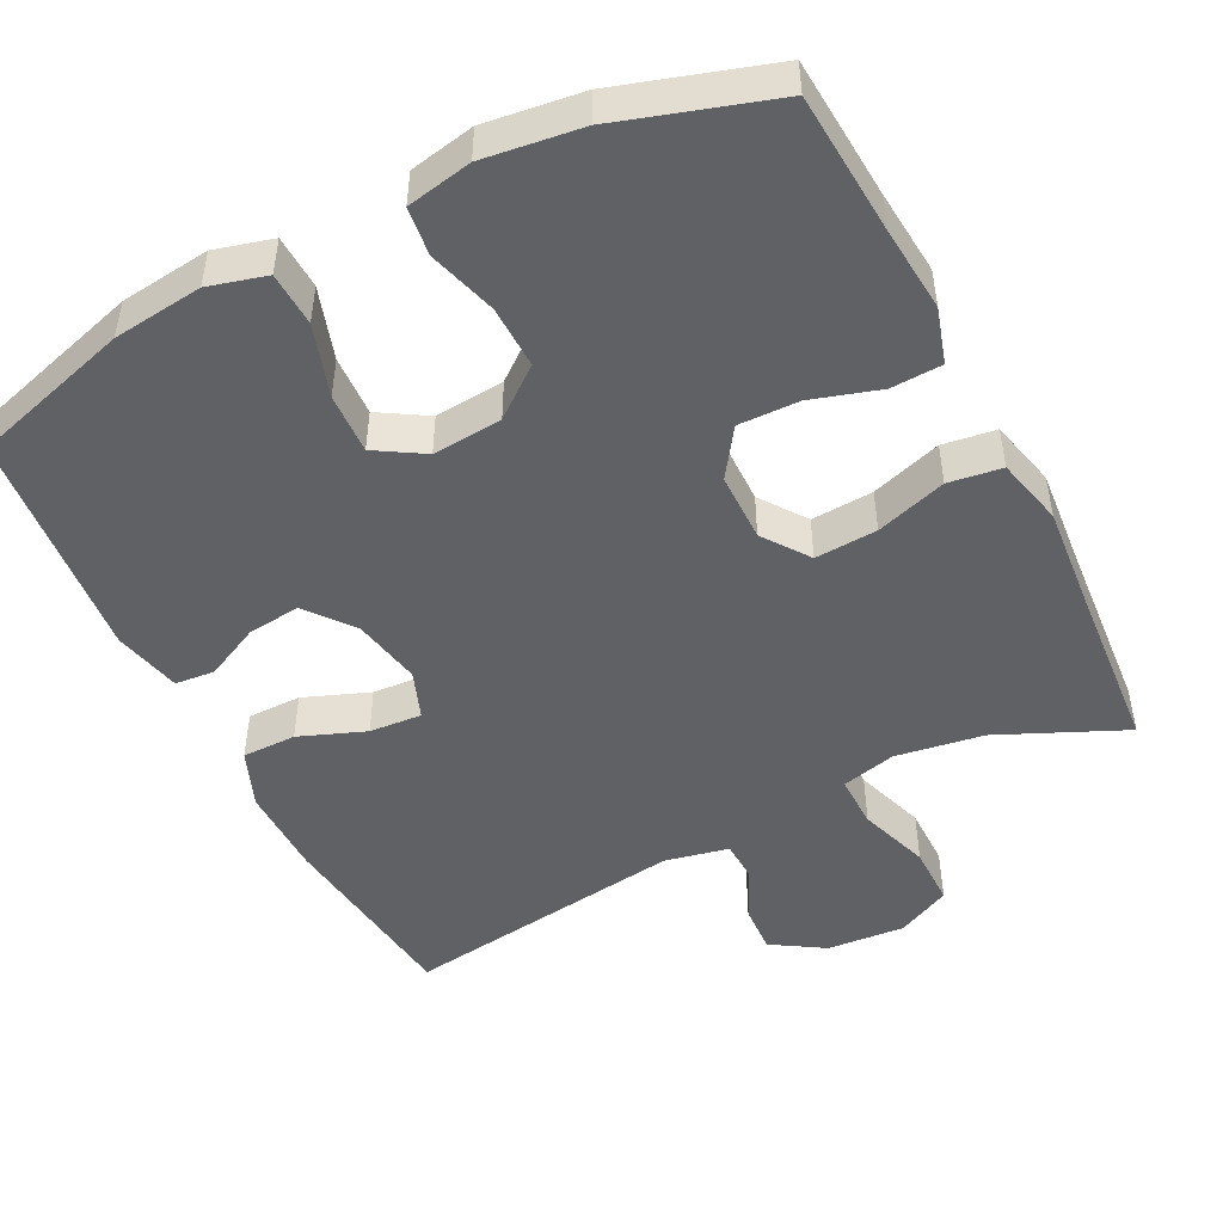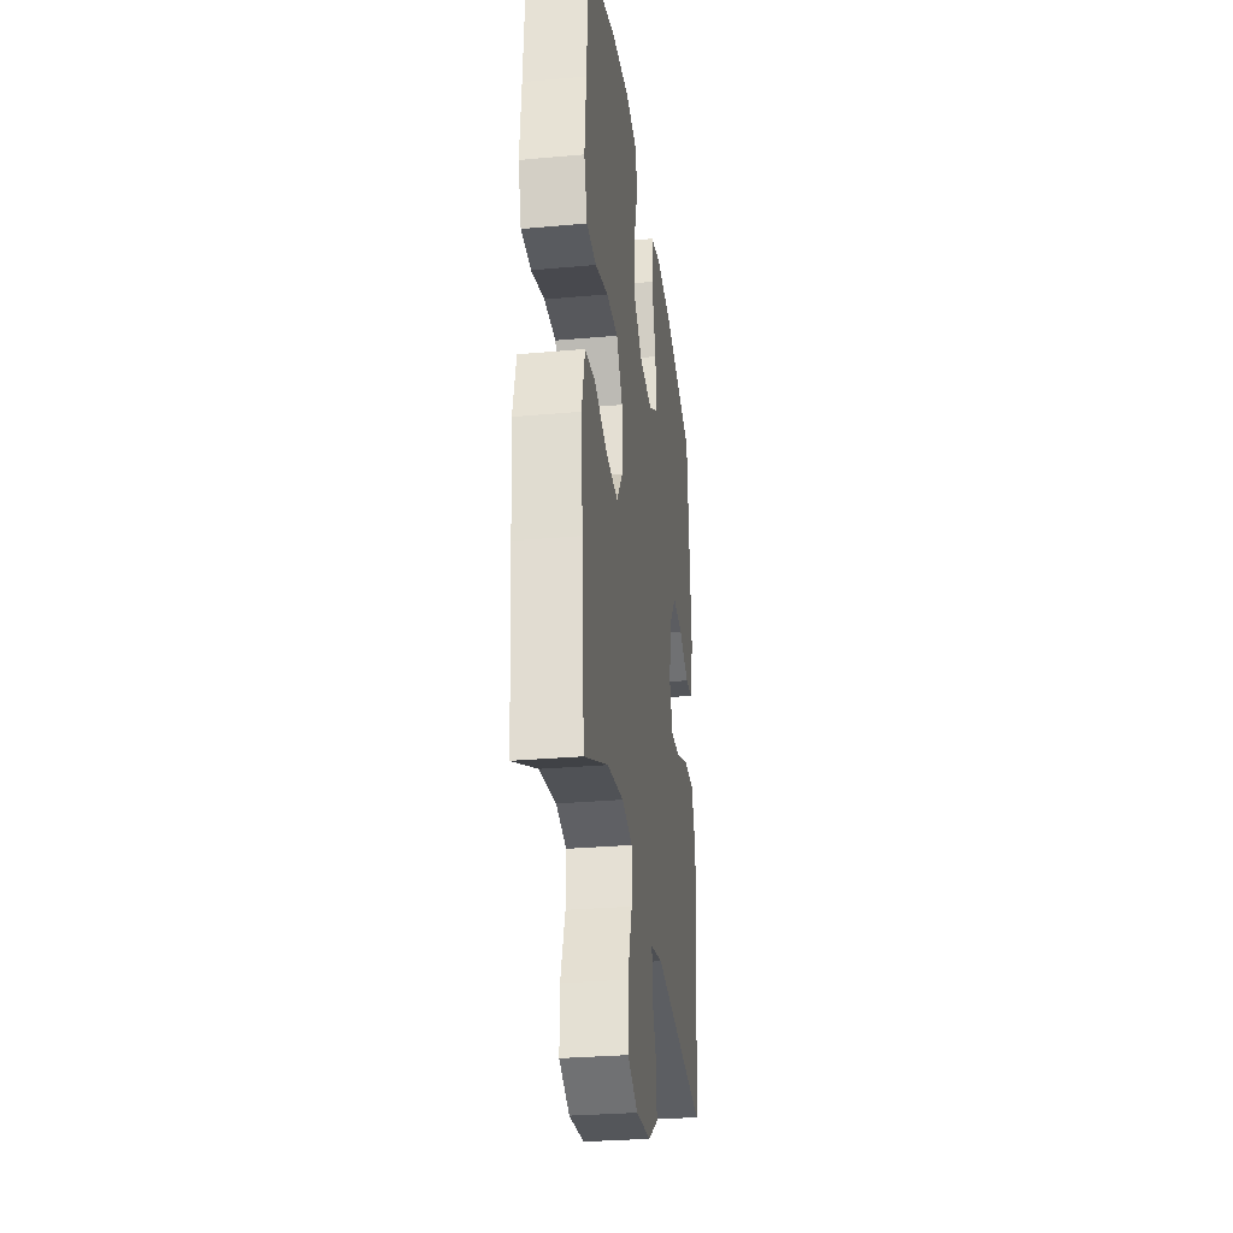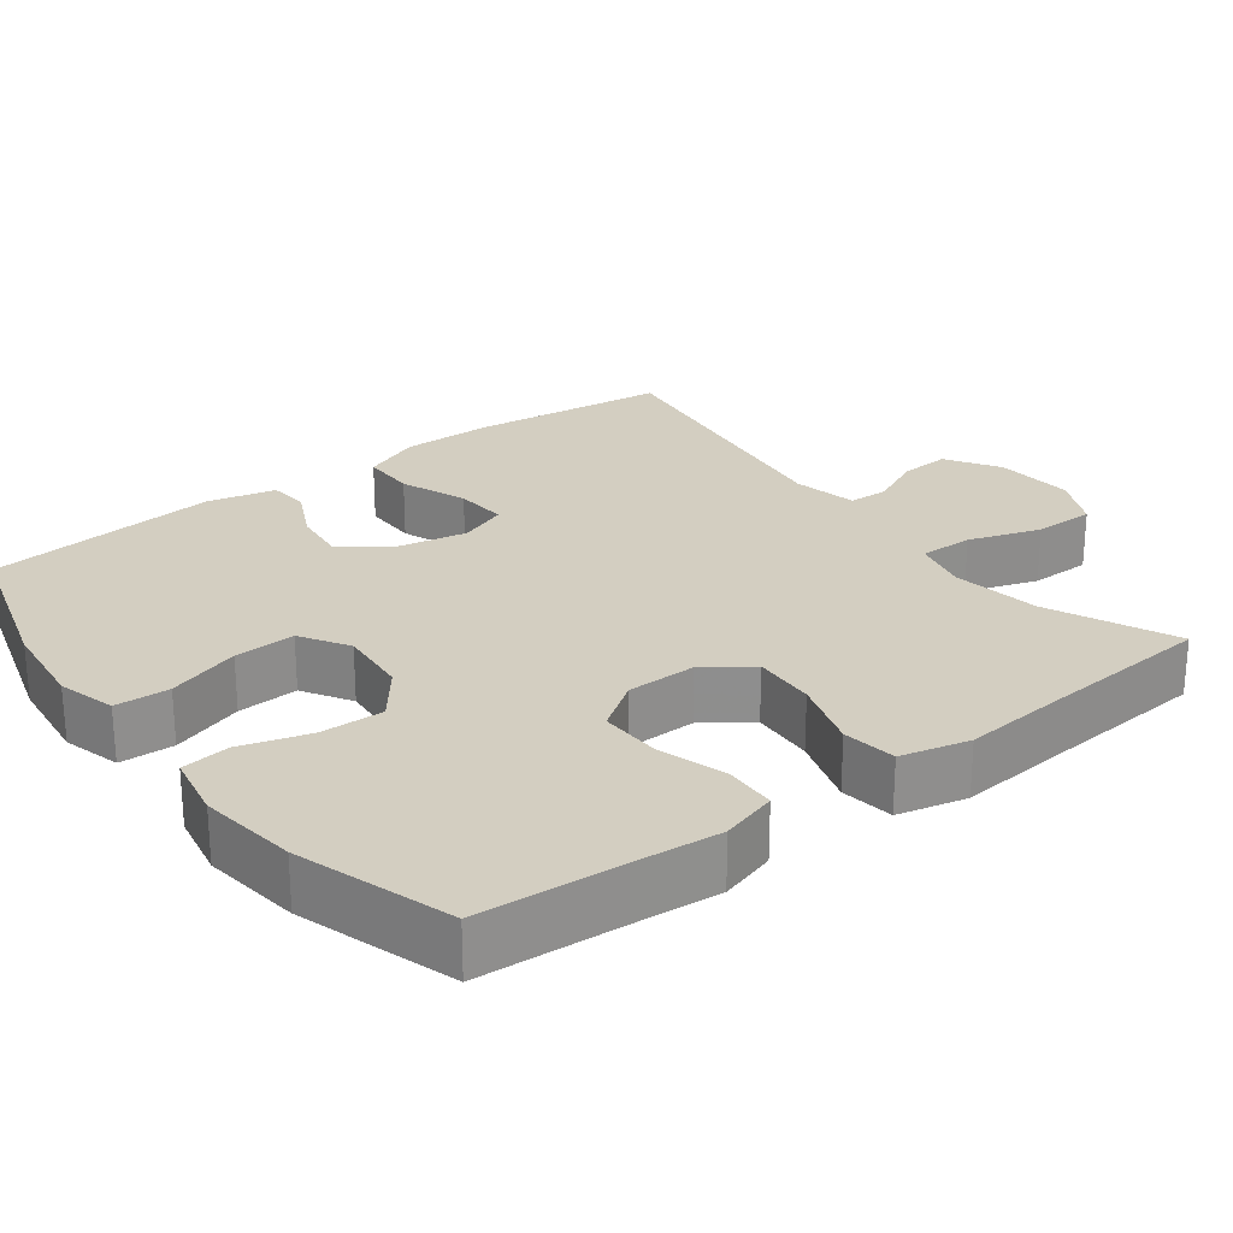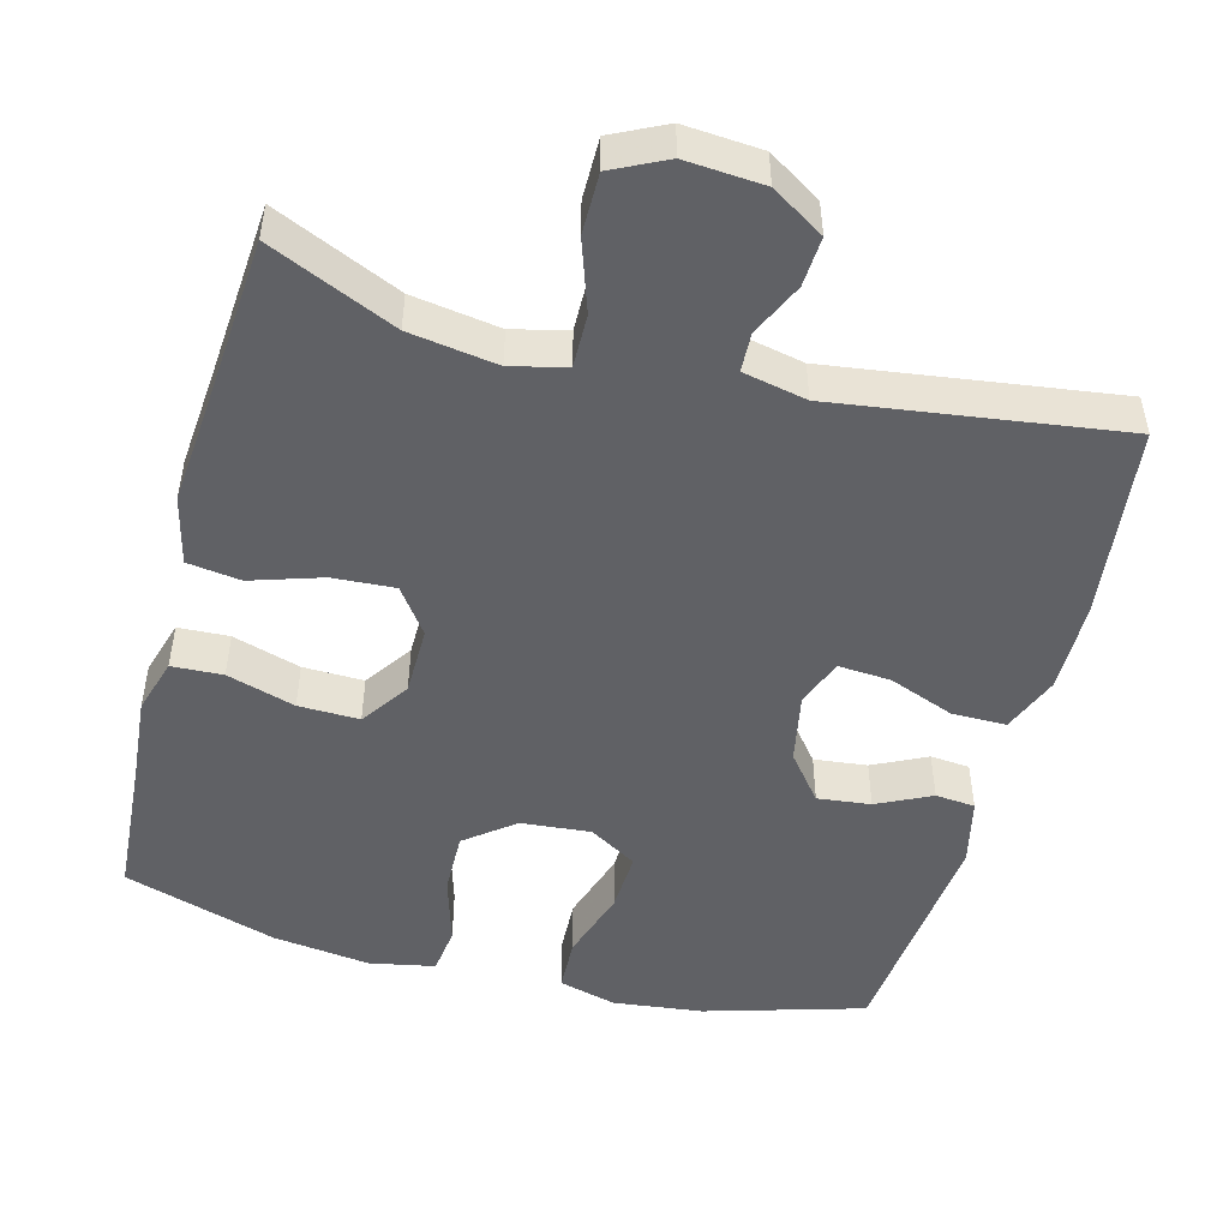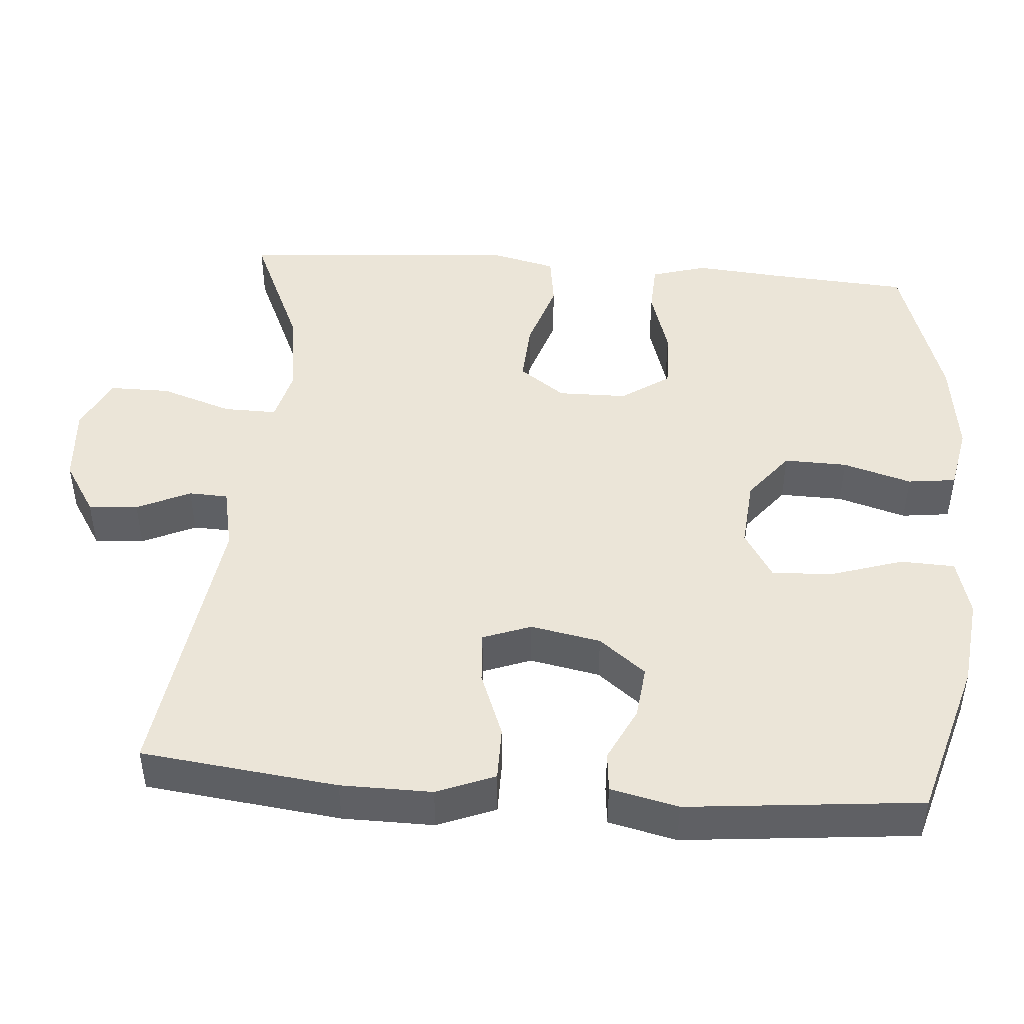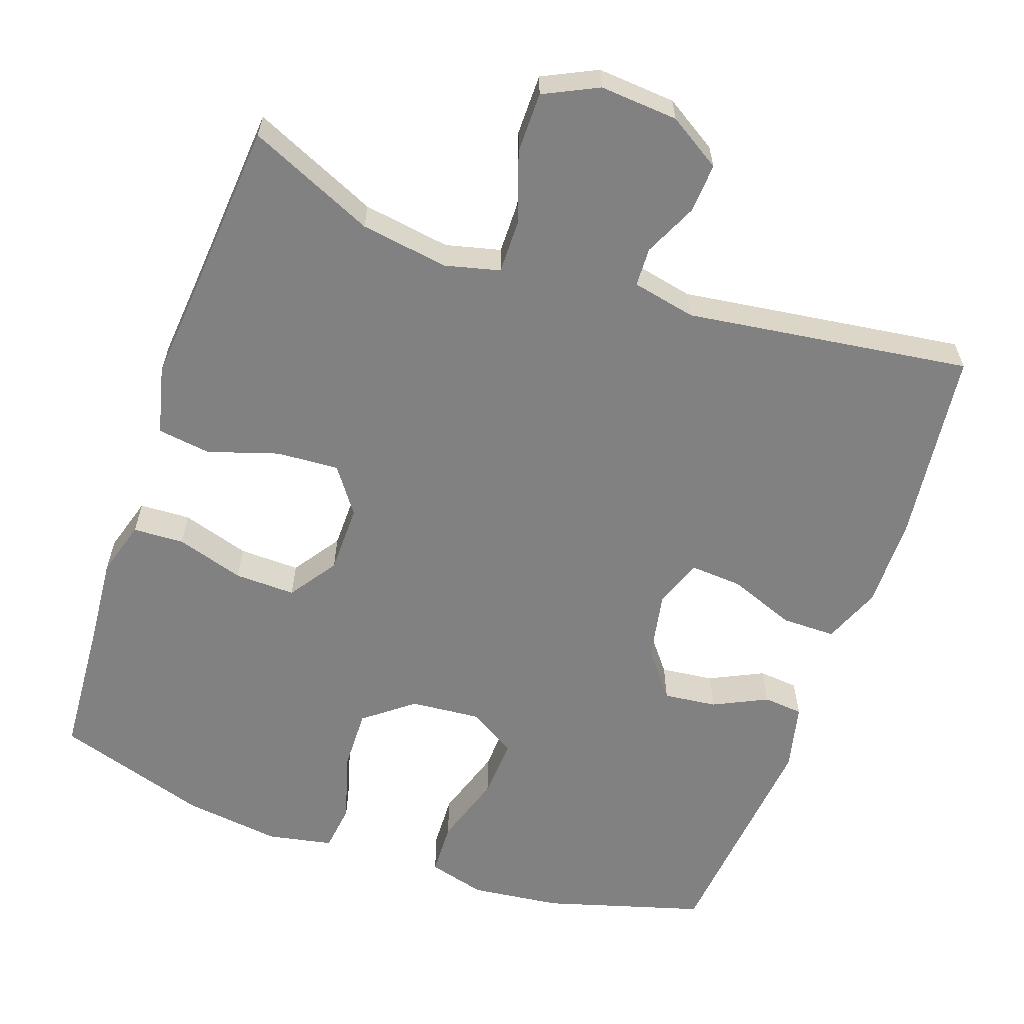
<metadata>
{"format":"obj","ext":"obj","renderer":"f3d","projection":"perspective","resolution":1024,"background":"white","views":[{"elev":-48.3,"azim":26.9,"up":"+Y"},{"elev":-29.8,"azim":97.5,"up":"+Z"},{"elev":25.2,"azim":52.8,"up":"+Y"},{"elev":-49.0,"azim":165.2,"up":"+Y"},{"elev":45.8,"azim":-85.5,"up":"+Y"},{"elev":-60.5,"azim":160.7,"up":"+Y"}]}
</metadata>
<code>
v 0.5 0.07 -0.5
v 0.332 0.07 -0.425
v 0.215 0.07 -0.407
v 0.142 0.07 -0.425
v 0.143 0.07 -0.496
v 0.175 0.07 -0.591
v 0.175 0.07 -0.672
v 0.103 0.07 -0.707
v -0.001 0.07 -0.699
v -0.071 0.07 -0.655
v -0.067 0.07 -0.589
v -0.034 0.07 -0.518
v -0.036 0.07 -0.466
v -0.121 0.07 -0.448
v -0.5 0.07 -0.5
v -0.531 0.07 -0.24
v -0.532 0.07 -0.119
v -0.501 0.07 -0.042
v -0.429 0.07 -0.042
v -0.341 0.07 -0.076
v -0.271 0.07 -0.081
v -0.247 0.07 -0.017
v -0.265 0.07 0.076
v -0.314 0.07 0.138
v -0.385 0.07 0.13
v -0.457 0.07 0.095
v -0.51 0.07 0.1
v -0.531 0.07 0.19
v -0.5 0.07 0.5
v -0.288 0.07 0.562
v -0.168 0.07 0.576
v -0.091 0.07 0.555
v -0.088 0.07 0.483
v -0.119 0.07 0.387
v -0.123 0.07 0.306
v -0.059 0.07 0.267
v 0.034 0.07 0.275
v 0.099 0.07 0.326
v 0.097 0.07 0.41
v 0.07 0.07 0.501
v 0.078 0.07 0.565
v 0.165 0.07 0.582
v 0.295 0.07 0.565
v 0.5 0.07 0.5
v 0.513 0.07 0.312
v 0.523 0.07 0.197
v 0.501 0.07 0.123
v 0.433 0.07 0.12
v 0.342 0.07 0.148
v 0.261 0.07 0.15
v 0.217 0.07 0.086
v 0.216 0.07 -0.006
v 0.26 0.07 -0.067
v 0.343 0.07 -0.062
v 0.437 0.07 -0.032
v 0.508 0.07 -0.042
v 0.53 0.07 -0.133
v 0.518 0.07 -0.27
v 0.5 0 -0.5
v 0.332 0 -0.425
v 0.215 0 -0.407
v 0.142 0 -0.425
v 0.143 0 -0.496
v 0.175 0 -0.591
v 0.175 0 -0.672
v 0.103 0 -0.707
v -0.001 0 -0.699
v -0.071 0 -0.655
v -0.067 0 -0.589
v -0.034 0 -0.518
v -0.036 0 -0.466
v -0.121 0 -0.448
v -0.5 0 -0.5
v -0.531 0 -0.24
v -0.532 0 -0.119
v -0.501 0 -0.042
v -0.429 0 -0.042
v -0.341 0 -0.076
v -0.271 0 -0.081
v -0.247 0 -0.017
v -0.265 0 0.076
v -0.314 0 0.138
v -0.385 0 0.13
v -0.457 0 0.095
v -0.51 0 0.1
v -0.531 0 0.19
v -0.5 0 0.5
v -0.288 0 0.562
v -0.168 0 0.576
v -0.091 0 0.555
v -0.088 0 0.483
v -0.119 0 0.387
v -0.123 0 0.306
v -0.059 0 0.267
v 0.034 0 0.275
v 0.099 0 0.326
v 0.097 0 0.41
v 0.07 0 0.501
v 0.078 0 0.565
v 0.165 0 0.582
v 0.295 0 0.565
v 0.5 0 0.5
v 0.513 0 0.312
v 0.523 0 0.197
v 0.501 0 0.123
v 0.433 0 0.12
v 0.342 0 0.148
v 0.261 0 0.15
v 0.217 0 0.086
v 0.216 0 -0.006
v 0.26 0 -0.067
v 0.343 0 -0.062
v 0.437 0 -0.032
v 0.508 0 -0.042
v 0.53 0 -0.133
v 0.518 0 -0.27
f 56 57 58
f 55 56 58
f 54 55 58
f 58 1 2
f 54 58 2
f 53 54 2
f 52 53 2 3
f 47 48 49
f 46 47 49
f 45 46 49
f 45 49 50
f 44 45 50
f 43 44 50
f 42 43 50
f 41 42 50
f 40 41 50
f 39 40 50
f 38 39 50 51
f 32 33 34
f 31 32 34
f 30 31 34
f 29 30 34
f 28 29 34
f 27 28 34
f 26 27 34
f 25 26 34
f 24 25 34 35
f 23 24 35 36
f 18 19 20
f 17 18 20
f 16 17 20
f 15 16 20
f 14 15 20
f 13 14 20 21
f 10 11 12
f 9 10 12
f 8 9 12
f 7 8 12
f 6 7 12
f 5 6 12
f 4 5 12 13
f 13 21 22
f 4 13 22
f 3 4 22
f 52 3 22
f 51 52 22
f 38 51 22
f 37 38 22
f 22 23 36 37
f 116 115 114
f 116 114 113
f 116 113 112
f 60 59 116
f 60 116 112
f 60 112 111
f 61 60 111 110
f 107 106 105
f 107 105 104
f 107 104 103
f 108 107 103
f 108 103 102
f 108 102 101
f 108 101 100
f 108 100 99
f 108 99 98
f 108 98 97
f 109 108 97 96
f 92 91 90
f 92 90 89
f 92 89 88
f 92 88 87
f 92 87 86
f 92 86 85
f 92 85 84
f 92 84 83
f 93 92 83 82
f 94 93 82 81
f 78 77 76
f 78 76 75
f 78 75 74
f 78 74 73
f 78 73 72
f 79 78 72 71
f 70 69 68
f 70 68 67
f 70 67 66
f 70 66 65
f 70 65 64
f 70 64 63
f 71 70 63 62
f 80 79 71
f 80 71 62
f 80 62 61
f 80 61 110
f 80 110 109
f 80 109 96
f 80 96 95
f 95 94 81 80
f 1 59 60 2
f 2 60 61 3
f 3 61 62 4
f 4 62 63 5
f 5 63 64 6
f 6 64 65 7
f 7 65 66 8
f 8 66 67 9
f 9 67 68 10
f 10 68 69 11
f 11 69 70 12
f 12 70 71 13
f 13 71 72 14
f 14 72 73 15
f 15 73 74 16
f 16 74 75 17
f 17 75 76 18
f 18 76 77 19
f 19 77 78 20
f 20 78 79 21
f 21 79 80 22
f 22 80 81 23
f 23 81 82 24
f 24 82 83 25
f 25 83 84 26
f 26 84 85 27
f 27 85 86 28
f 28 86 87 29
f 29 87 88 30
f 30 88 89 31
f 31 89 90 32
f 32 90 91 33
f 33 91 92 34
f 34 92 93 35
f 35 93 94 36
f 36 94 95 37
f 37 95 96 38
f 38 96 97 39
f 39 97 98 40
f 40 98 99 41
f 41 99 100 42
f 42 100 101 43
f 43 101 102 44
f 44 102 103 45
f 45 103 104 46
f 46 104 105 47
f 47 105 106 48
f 48 106 107 49
f 49 107 108 50
f 50 108 109 51
f 51 109 110 52
f 52 110 111 53
f 53 111 112 54
f 54 112 113 55
f 55 113 114 56
f 56 114 115 57
f 57 115 116 58
f 58 116 59 1

</code>
